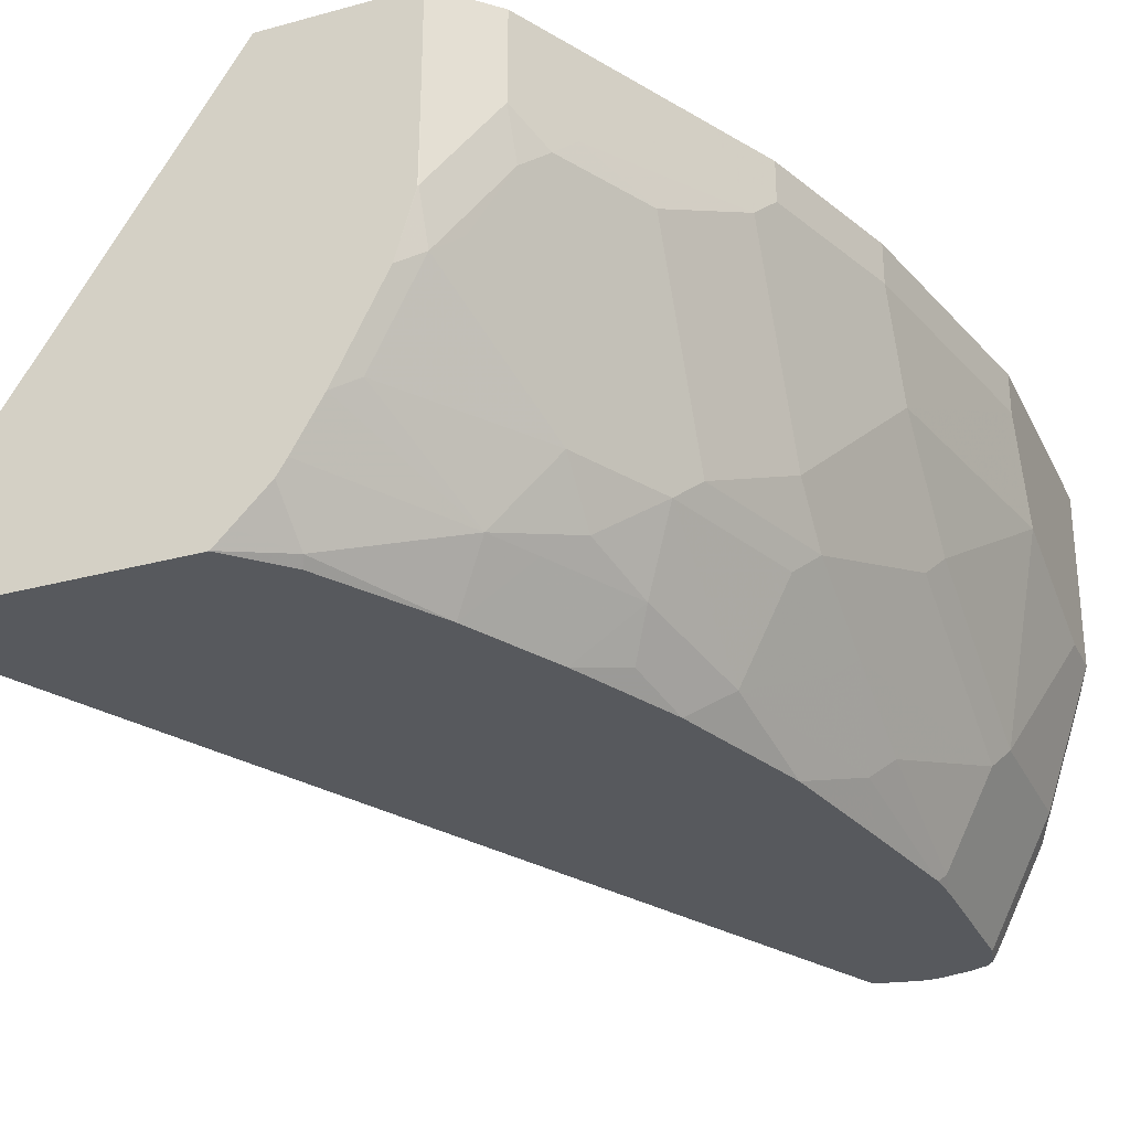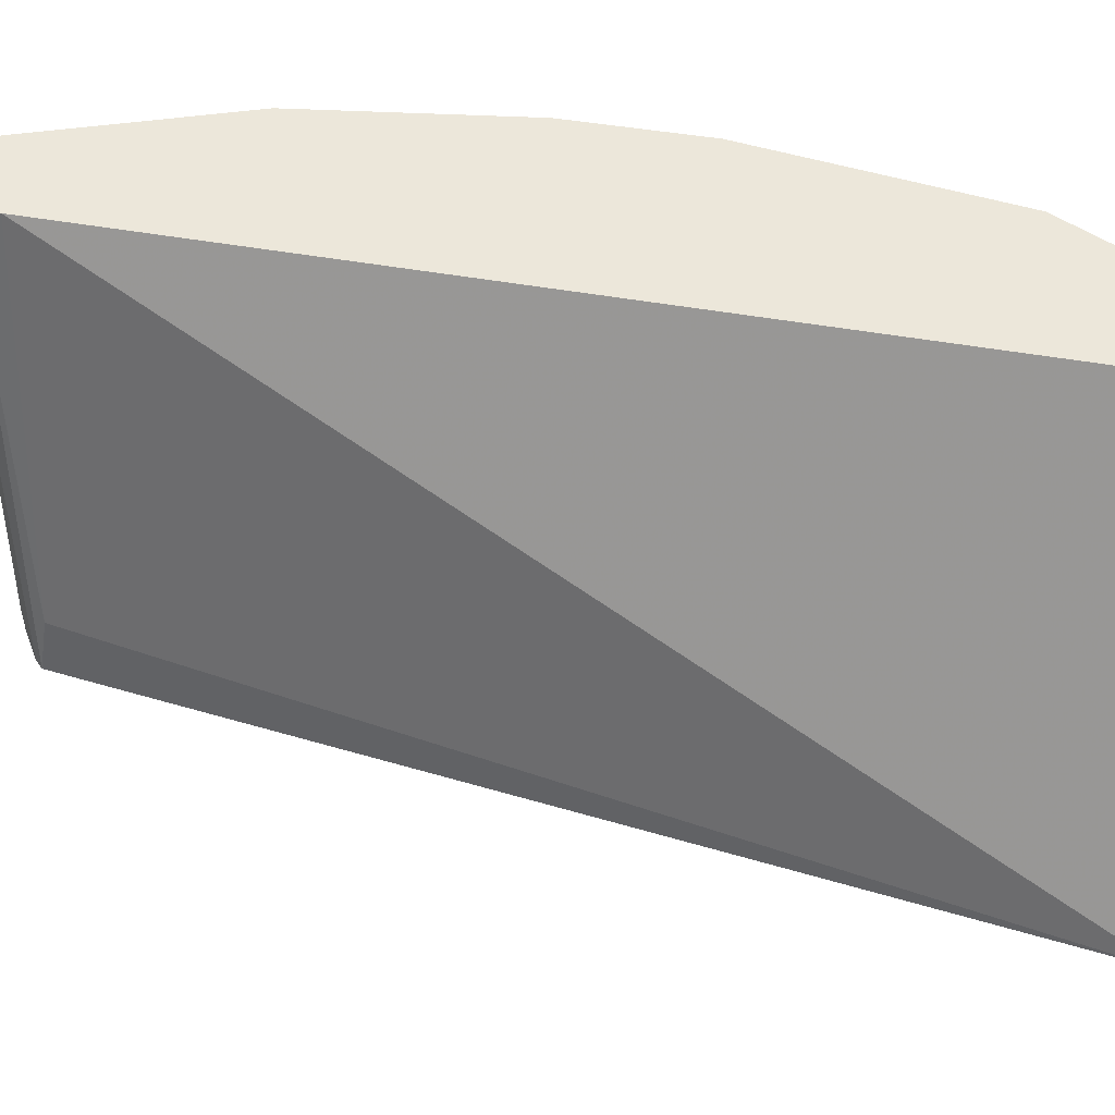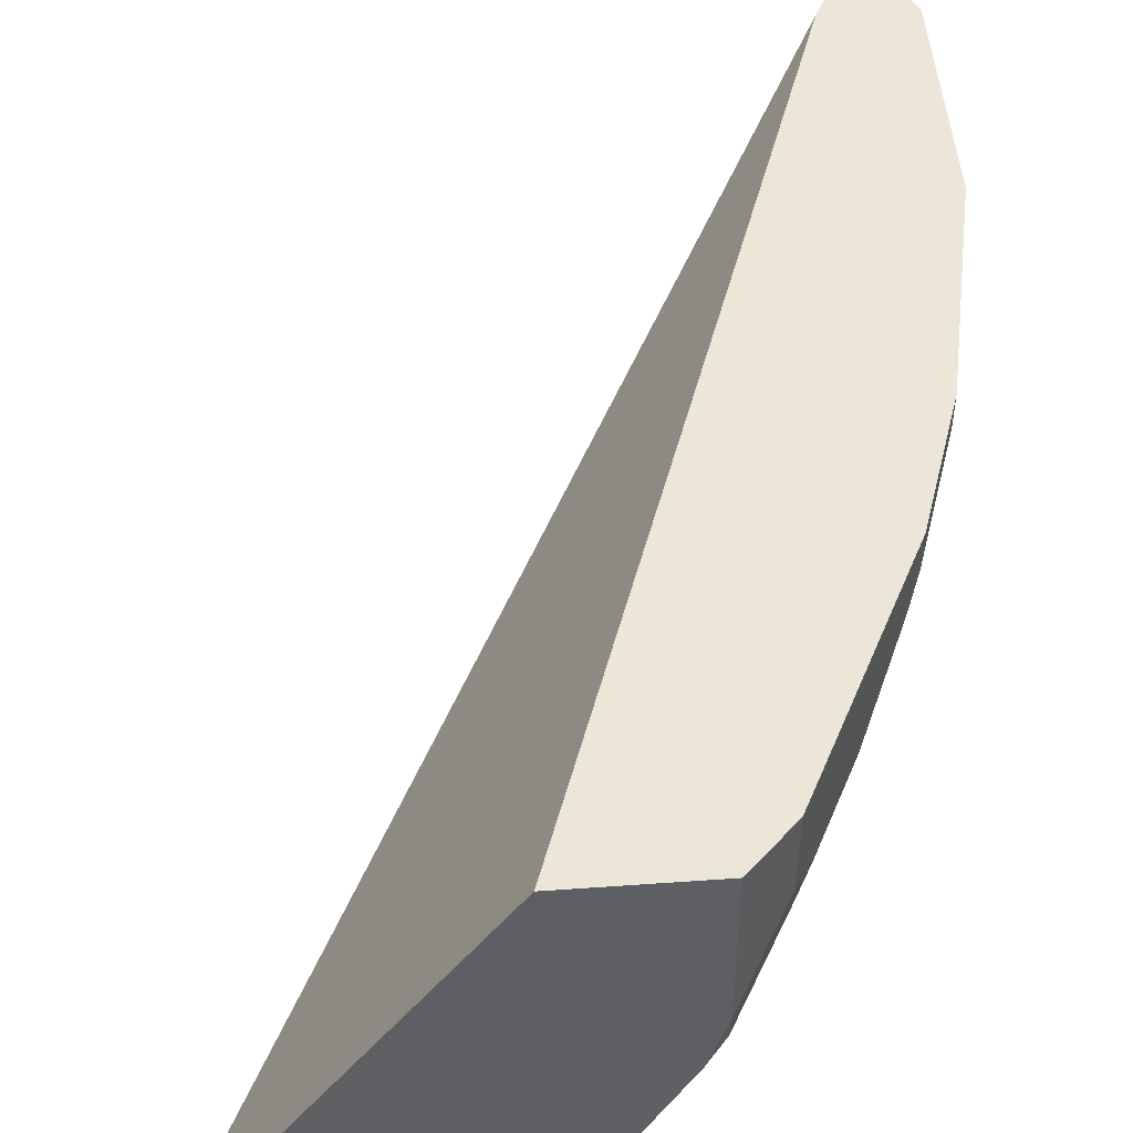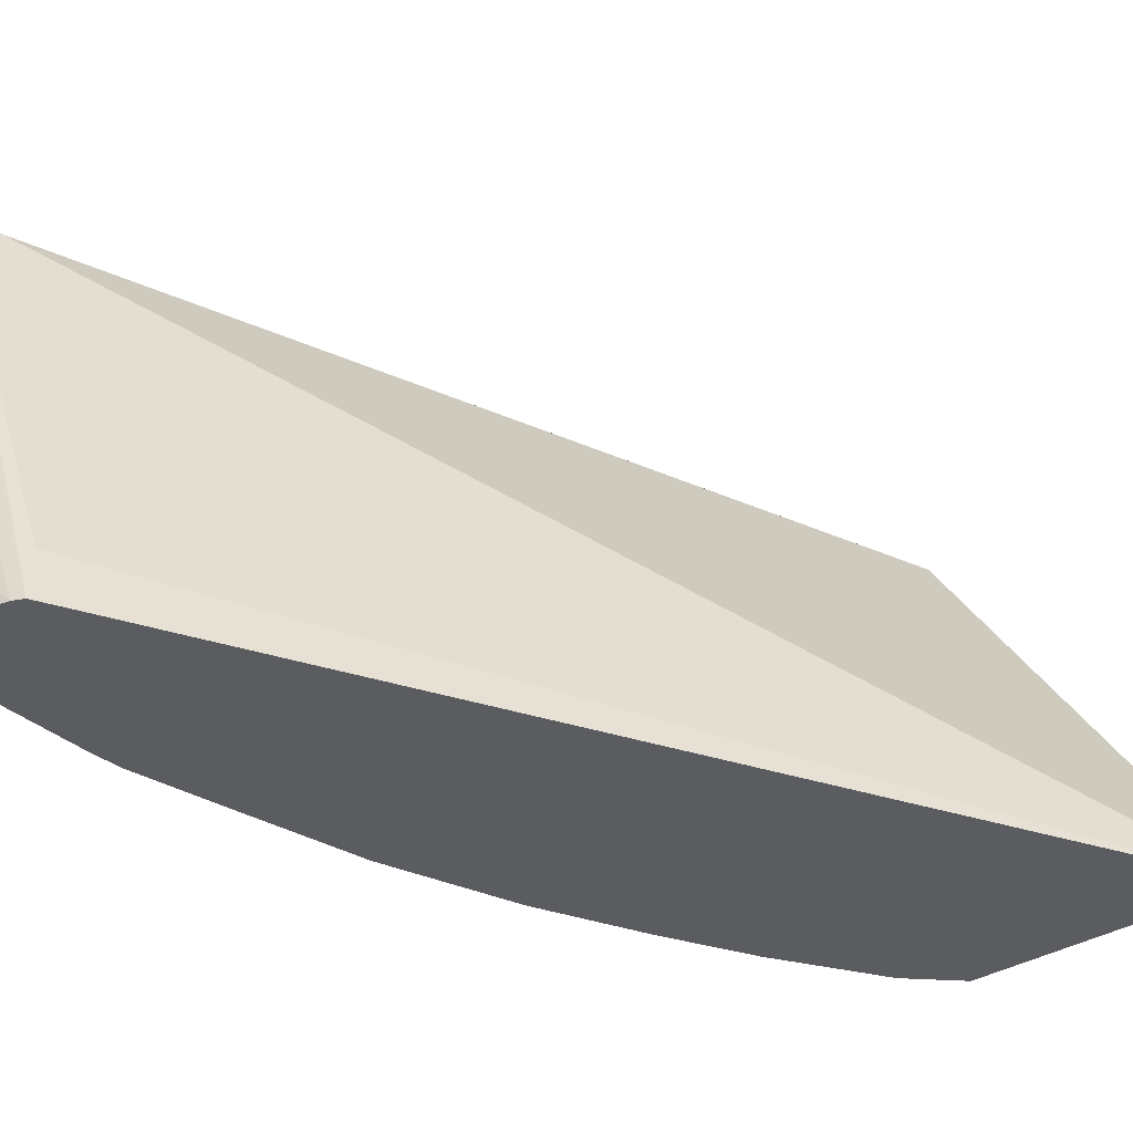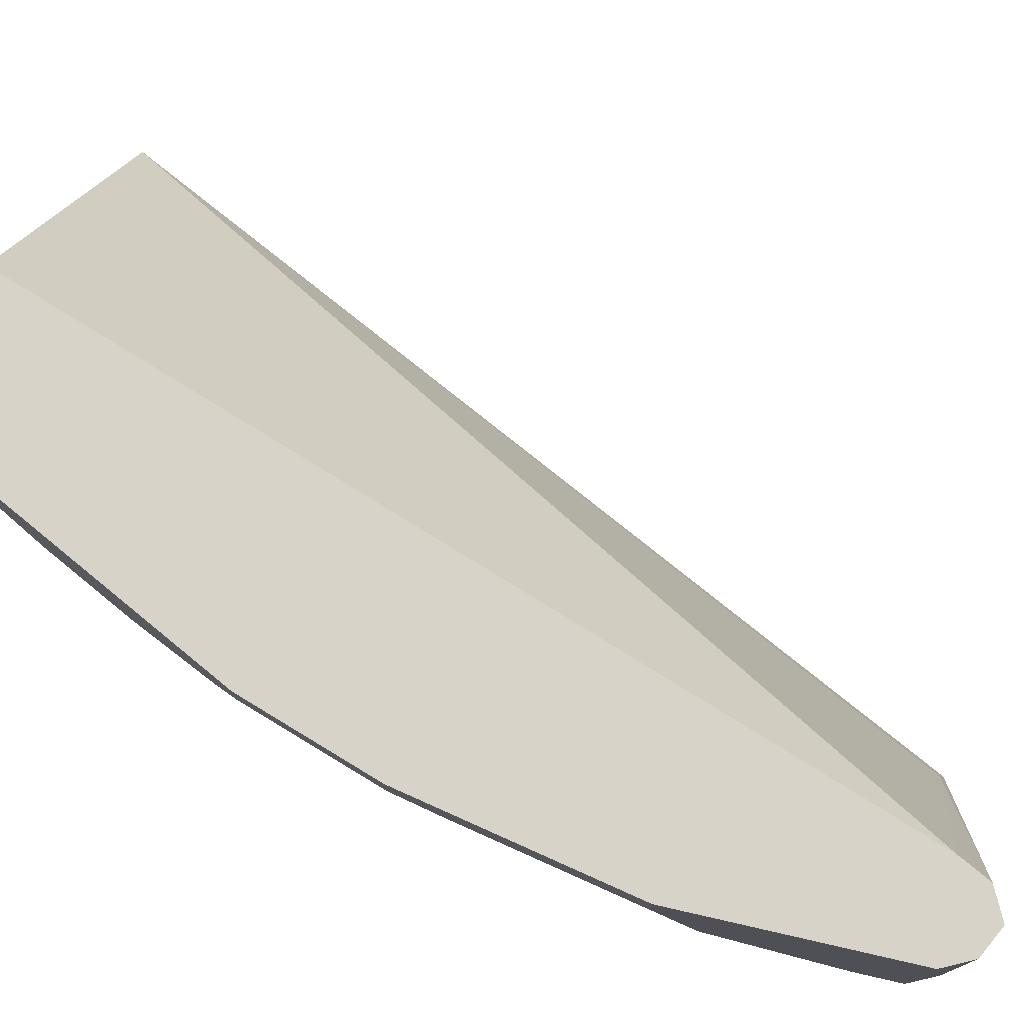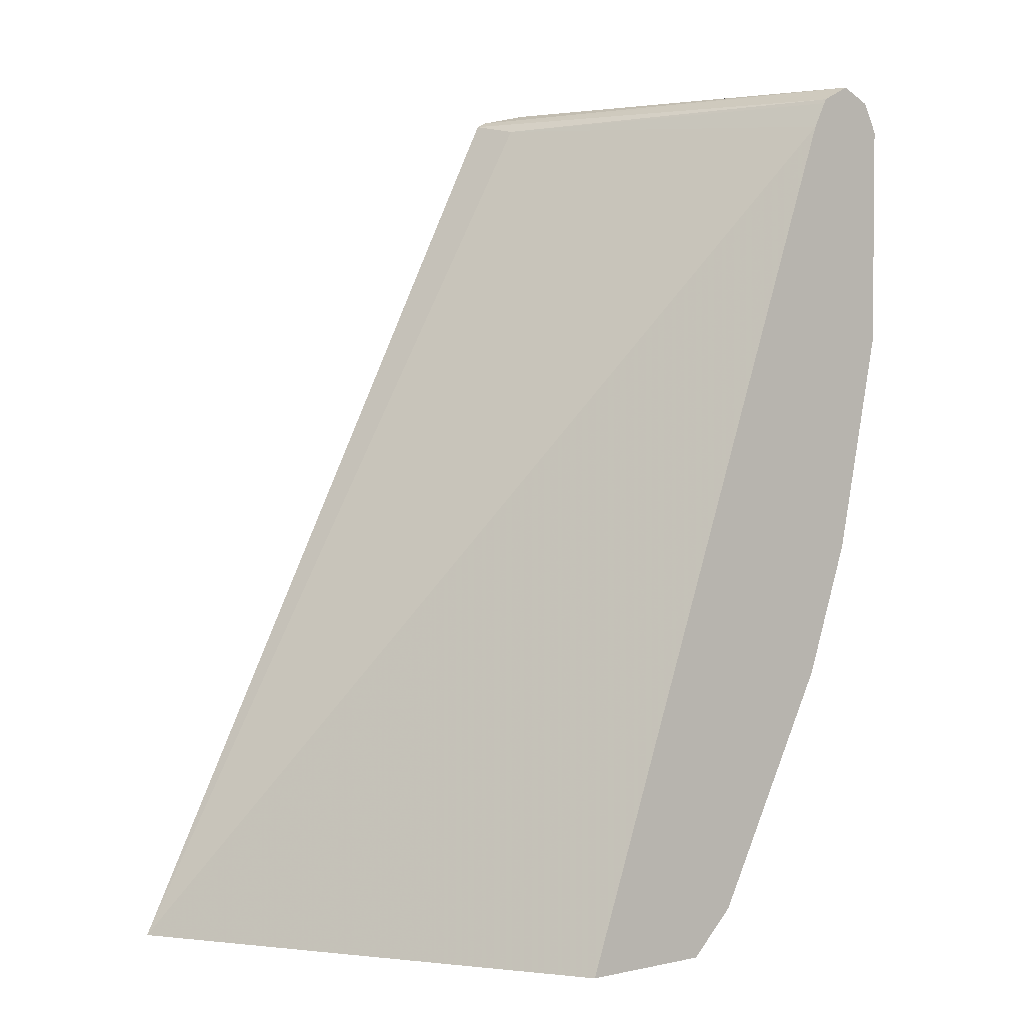
<metadata>
{"format":"obj","ext":"obj","renderer":"f3d","projection":"perspective","resolution":1024,"background":"white","views":[{"elev":-29.3,"azim":22.1,"up":"+Z"},{"elev":51.7,"azim":-98.4,"up":"+Z"},{"elev":49.3,"azim":-4.5,"up":"+Z"},{"elev":-34.8,"azim":-139.9,"up":"+Z"},{"elev":76.1,"azim":102.8,"up":"+Z"},{"elev":2.9,"azim":-36.9,"up":"+Y"}]}
</metadata>
<code>
v 0.6368 -0.1296 -0.1974
v 0.7524 -0.1296 -0.1974
v 0.7624 -0.1296 -0.002964
v 0.8989 0.2656 -0.002964
v 0.8427 0.2758 -0.1736
v 0.8309 0.2656 -0.1974
v 0.7594 -0.1295 -0.1974
v 0.7594 -0.1296 -0.1973
v 0.8239 -0.1296 -0.002964
v 0.9047 0.2772 -0.002964
v 0.9057 0.2792 -0.002964
v 0.8382 0.2803 -0.1974
v 0.7798 -0.109 -0.1974
v 0.7815 -0.1124 -0.1941
v 0.7659 -0.1296 -0.1908
v 0.8239 -0.1296 -0.04088
v 0.8444 -0.1089 -0.002964
v 0.9194 0.286 -0.002964
v 0.8429 0.2826 -0.1974
v 0.8087 -0.06126 -0.1974
v 0.8223 -0.07147 -0.1736
v 0.7839 -0.1296 -0.1704
v 0.7799 -0.1296 -0.1769
v 0.8238 -0.1296 -0.0613
v 0.824 -0.1294 -0.08174
v 0.8444 -0.1089 -0.04088
v 0.8503 -0.0973 -0.002964
v 0.9253 0.2831 -0.002964
v 0.9194 0.286 -0.08174
v 0.8581 0.286 -0.1839
v 0.8581 0.286 -0.1974
v 0.8292 -0.02042 -0.1974
v 0.8325 -0.05105 -0.1736
v 0.8044 -0.1226 -0.143
v 0.7957 -0.1296 -0.15
v 0.8453 -0.04084 -0.1634
v 0.8453 -0.06126 -0.143
v 0.8237 -0.1296 -0.08224
v 0.8161 -0.1296 -0.1091
v 0.8249 -0.1226 -0.1021
v 0.8453 -0.1021 -0.0613
v 0.8529 -0.09193 -0.05108
v 0.8581 -0.08172 -0.04088
v 0.8581 -0.08172 -0.002964
v 0.933 0.2792 -0.08853
v 0.933 0.2792 -0.002964
v 0.8989 0.286 -0.143
v 0.9125 0.2792 -0.1498
v 0.865 0.286 -0.1974
v 0.8505 0.02734 -0.1974
v 0.8444 5.48e-06 -0.1907
v 0.8529 -0.01021 -0.1736
v 0.8027 -0.1296 -0.136
v 0.8657 -0.02042 -0.143
v 0.8325 -0.1124 -0.09194
v 0.8657 -0.06126 -0.0613
v 0.8734 -0.05105 -0.05108
v 0.8938 -0.01021 -0.03066
v 0.8843 -0.0292 -0.002964
v 0.9368 0.2715 -0.002964
v 0.9398 0.2656 -0.08174
v 0.9194 0.2656 -0.143
v 0.8785 0.286 -0.1839
v 0.8894 0.2765 -0.1974
v 0.8921 0.2792 -0.1907
v 0.8785 0.283 -0.1974
v 0.8709 0.08861 -0.1974
v 0.8657 0.04089 -0.1839
v 0.8734 -0.01021 -0.1328
v 0.8734 -0.03063 -0.09194
v 0.8862 0.04089 -0.143
v 0.8938 0.01022 -0.07152
v 0.9194 0.08169 -0.0613
v 0.9143 0.0511 -0.03066
v 0.8989 5.48e-06 -0.02044
v 0.8989 5.48e-06 -0.002964
v 0.9398 0.2656 -0.002964
v 0.9398 0.2451 -0.08174
v 0.9057 0.2656 -0.1702
v 0.9194 0.2043 -0.143
v 0.9143 0.194 -0.1532
v 0.8865 0.2799 -0.1974
v 0.8922 0.2656 -0.1974
v 0.882 0.143 -0.1974
v 0.8862 0.1226 -0.1839
v 0.8862 0.08169 -0.1634
v 0.8938 0.03068 -0.1124
v 0.8938 0.0511 -0.1328
v 0.8938 0.0919 -0.1532
v 0.9143 0.0919 -0.09194
v 0.9194 0.1021 -0.08174
v 0.9398 0.1838 -0.0613
v 0.9398 0.1634 -0.02044
v 0.9194 0.06131 -0.02044
v 0.9194 0.06131 -0.002964
v 0.9398 0.1634 -0.002964
v 0.9194 0.1634 -0.1226
v 0.8938 0.194 -0.1941
v 0.8922 0.204 -0.1974
v 0.9194 0.1226 -0.1021
v 0.9143 0.1124 -0.1124
v 0.8938 0.1328 -0.1736
v 0.8913 0.1908 -0.1974
f 57 72 58
f 57 70 72
f 56 70 57
f 54 68 71
f 54 71 88
f 54 70 56
f 54 56 55
f 58 72 73
f 54 88 69
f 58 73 74
f 61 92 78
f 58 94 75
f 58 75 59
f 59 75 76
f 60 77 61
f 61 77 96
f 61 96 93
f 61 93 92
f 61 78 80
f 54 69 70
f 61 80 62
f 58 74 94
f 52 68 54
f 40 55 41
f 50 67 68
f 62 79 64
f 34 37 40
f 36 54 37
f 37 54 55
f 37 55 40
f 41 55 56
f 41 56 57
f 41 57 42
f 42 57 43
f 43 57 58
f 50 68 52
f 43 58 59
f 45 60 61
f 45 61 62
f 45 62 48
f 45 46 60
f 47 48 65
f 47 65 63
f 48 64 65
f 48 62 64
f 49 63 66
f 50 52 51
f 43 59 44
f 62 80 81
f 88 89 101
f 63 65 66
f 81 99 83
f 81 97 100
f 81 100 101
f 81 101 89
f 81 89 102
f 81 102 98
f 84 103 85
f 85 103 98
f 85 98 102
f 85 102 89
f 85 89 86
f 87 88 90
f 34 53 35
f 88 101 90
f 90 101 91
f 91 101 100
f 91 100 92
f 92 100 97
f 93 96 95
f 93 95 94
f 98 103 99
f 81 98 99
f 80 97 81
f 80 92 97
f 79 81 83
f 64 82 65
f 64 79 83
f 65 82 66
f 67 84 85
f 67 85 68
f 68 85 86
f 68 86 71
f 69 87 72
f 69 72 70
f 69 88 87
f 62 81 79
f 71 86 89
f 72 87 73
f 73 90 91
f 73 91 92
f 73 92 93
f 73 93 94
f 73 94 74
f 73 87 90
f 75 94 95
f 75 95 76
f 78 92 80
f 71 89 88
f 34 39 53
f 36 52 54
f 33 52 36
f 1 84 67
f 1 67 50
f 1 50 32
f 1 32 20
f 1 20 13
f 1 13 7
f 1 7 2
f 2 7 8
f 3 9 17
f 3 17 27
f 1 103 84
f 3 27 44
f 3 59 76
f 3 76 95
f 3 95 96
f 3 96 77
f 3 77 60
f 3 60 46
f 3 46 28
f 3 28 18
f 3 18 11
f 3 11 10
f 3 44 59
f 3 10 4
f 1 99 103
f 1 64 83
f 1 2 8
f 1 8 15
f 1 15 23
f 1 23 22
f 34 40 39
f 1 35 53
f 1 53 39
f 1 39 38
f 1 38 24
f 1 24 16
f 1 83 99
f 1 16 9
f 1 3 4
f 1 4 5
f 1 5 6
f 1 6 12
f 1 12 19
f 1 19 31
f 1 31 49
f 1 49 66
f 1 66 82
f 1 82 64
f 1 9 3
f 4 10 5
f 1 22 35
f 5 11 12
f 21 34 35
f 21 35 22
f 21 33 36
f 21 36 37
f 21 37 34
f 24 38 25
f 25 38 39
f 25 39 40
f 25 40 41
f 25 41 26
f 26 41 42
f 26 42 43
f 26 43 27
f 27 43 44
f 28 45 29
f 28 46 45
f 29 45 48
f 29 48 47
f 32 51 52
f 32 52 33
f 5 10 11
f 20 33 21
f 20 32 33
f 32 50 51
f 18 30 19
f 19 30 31
f 7 13 14
f 8 14 15
f 9 16 26
f 9 26 17
f 11 18 12
f 12 18 19
f 13 20 14
f 14 21 22
f 14 22 23
f 7 14 8
f 14 20 21
f 18 31 30
f 14 23 15
f 18 49 31
f 18 63 49
f 18 47 63
f 5 12 6
f 18 28 29
f 17 26 27
f 16 25 26
f 16 24 25
f 18 29 47

</code>
